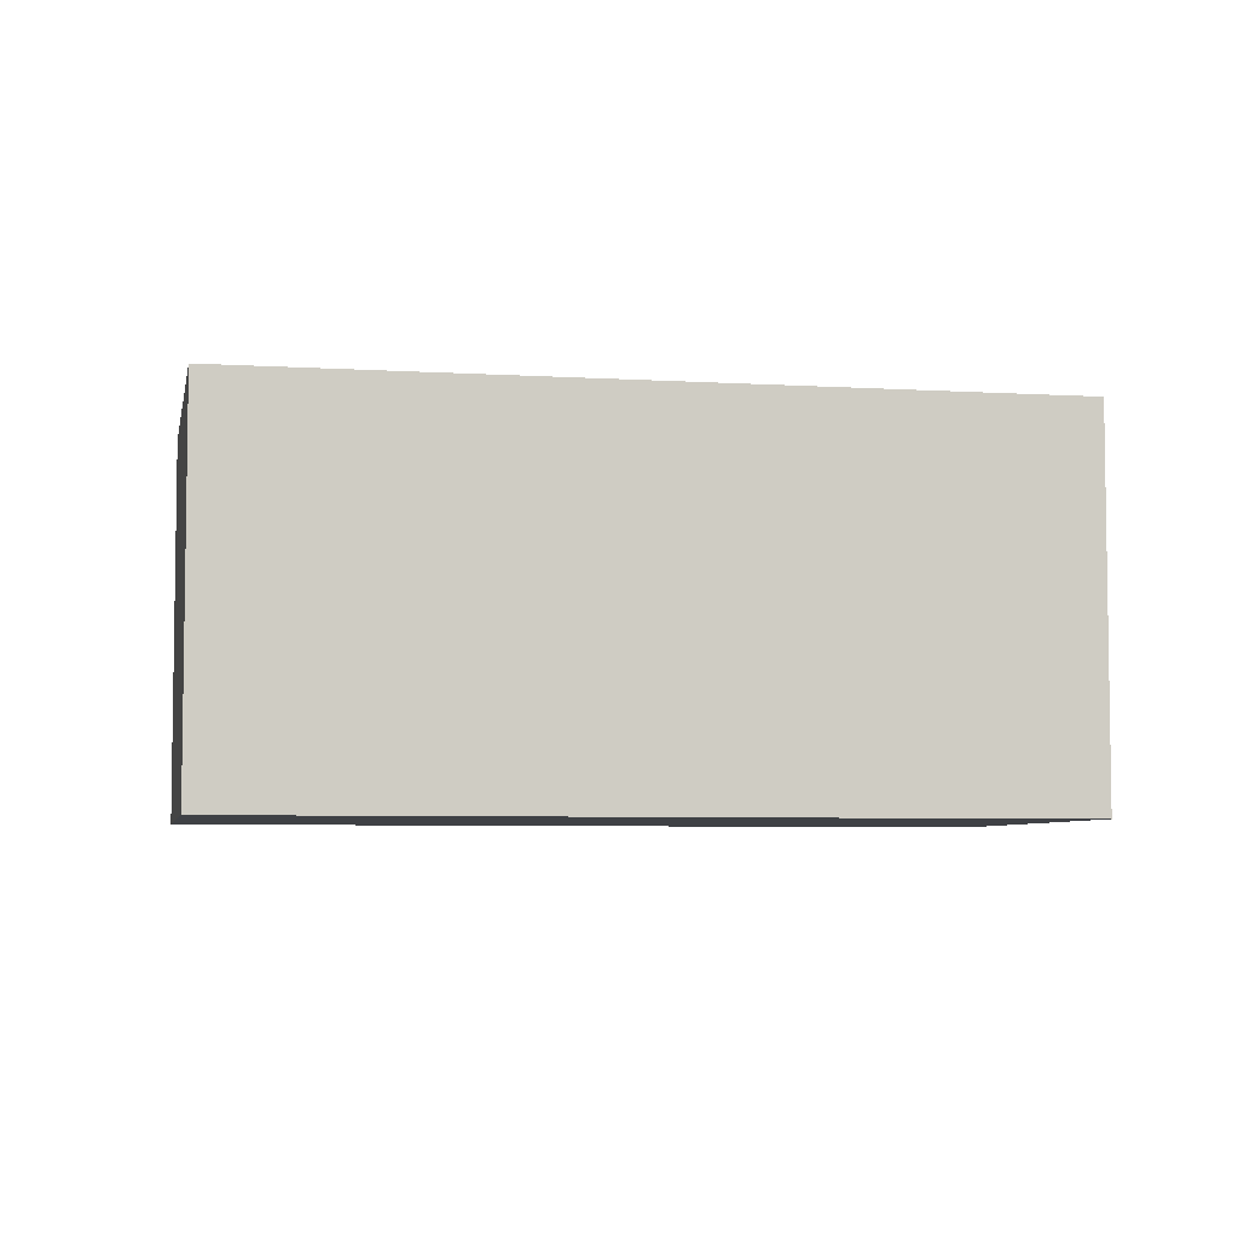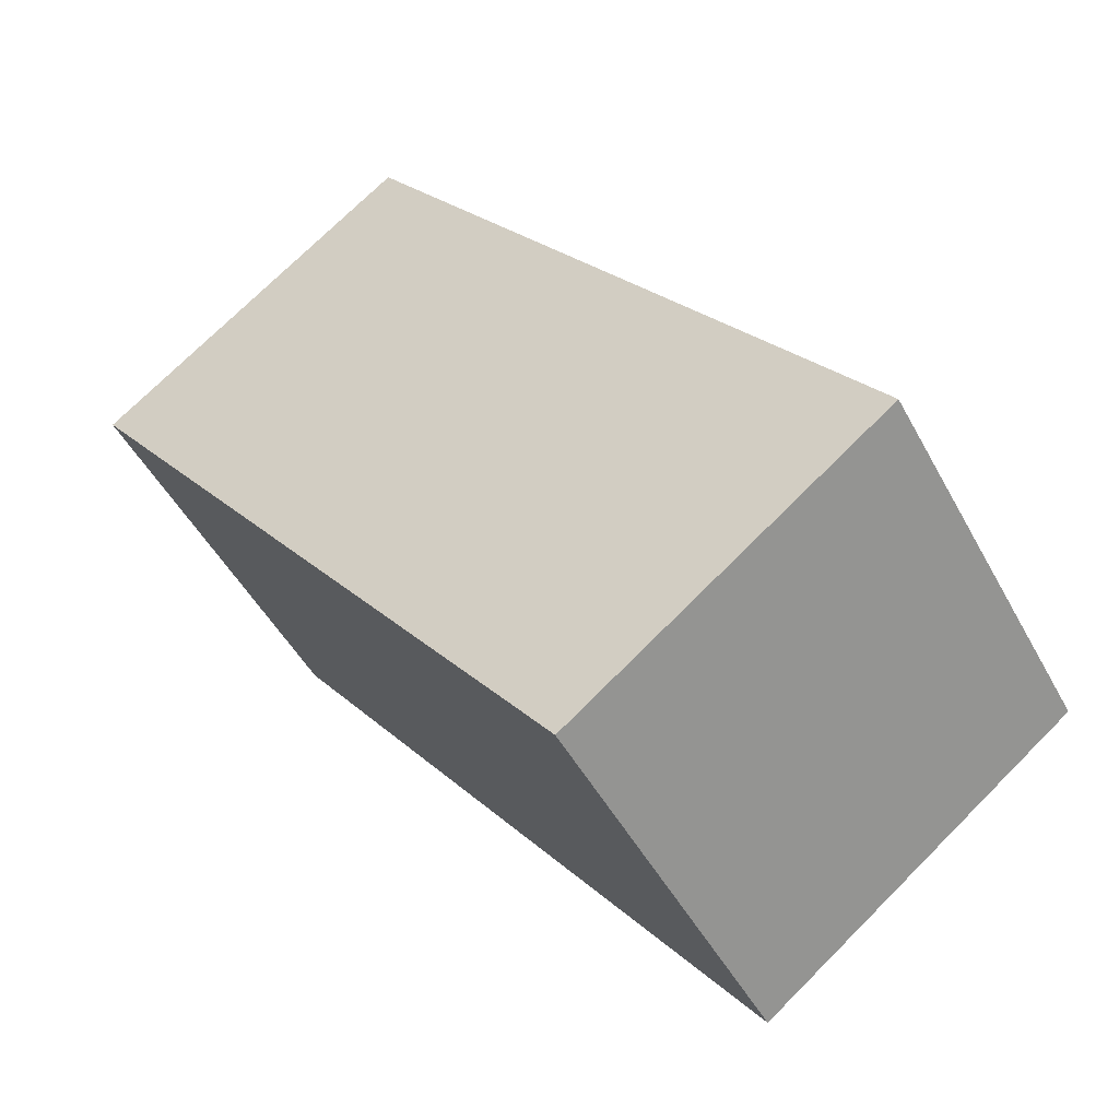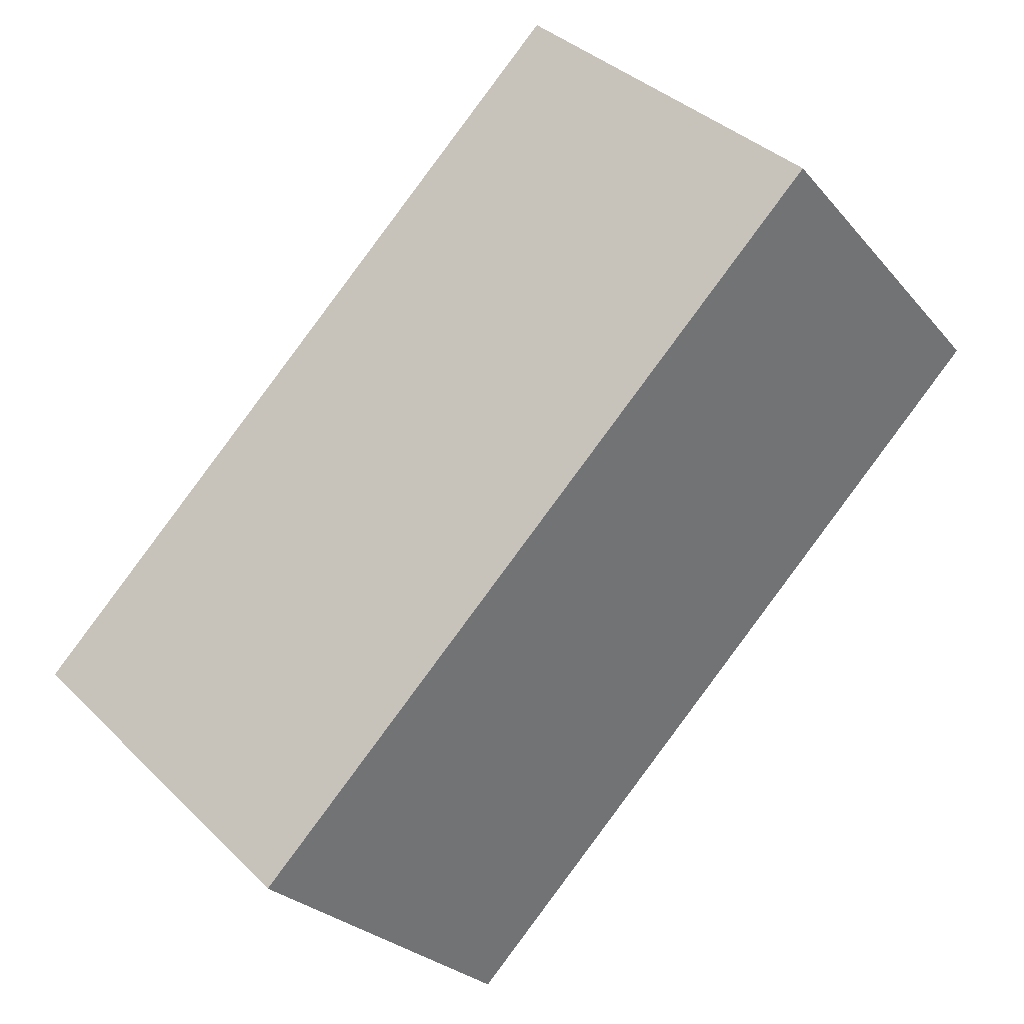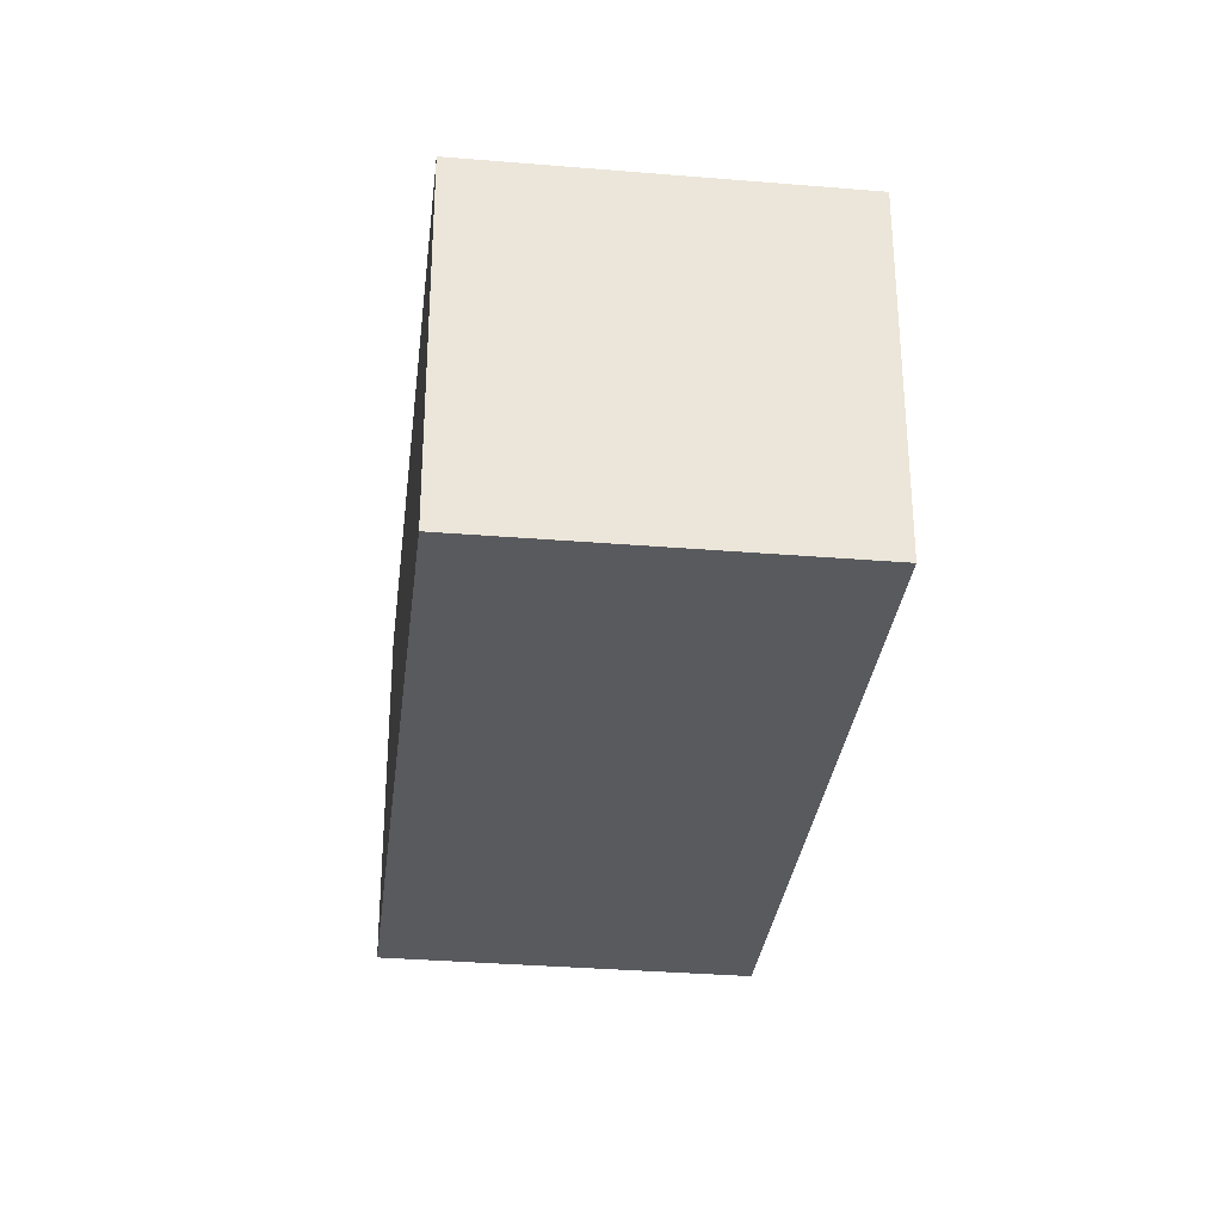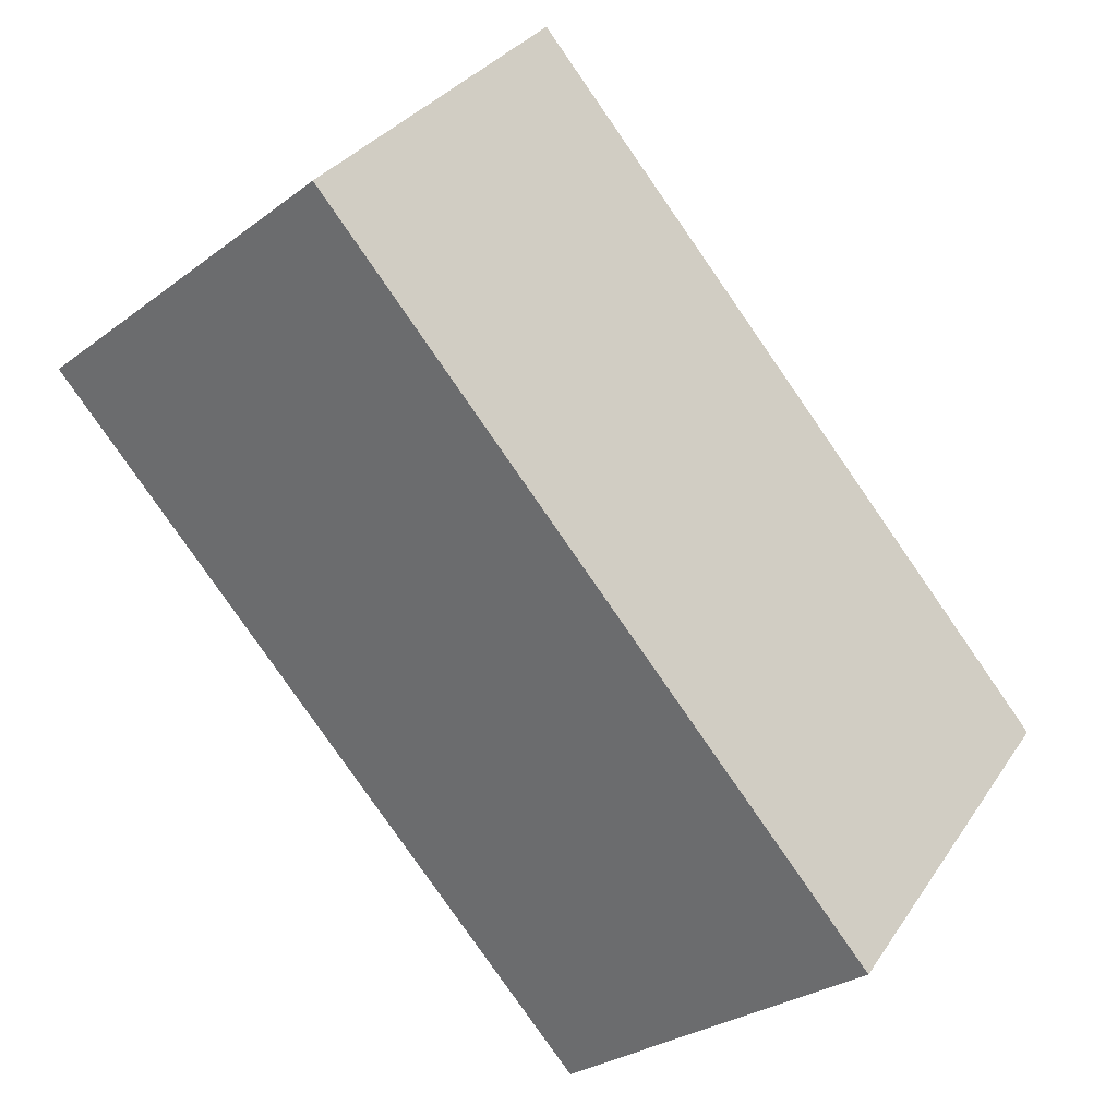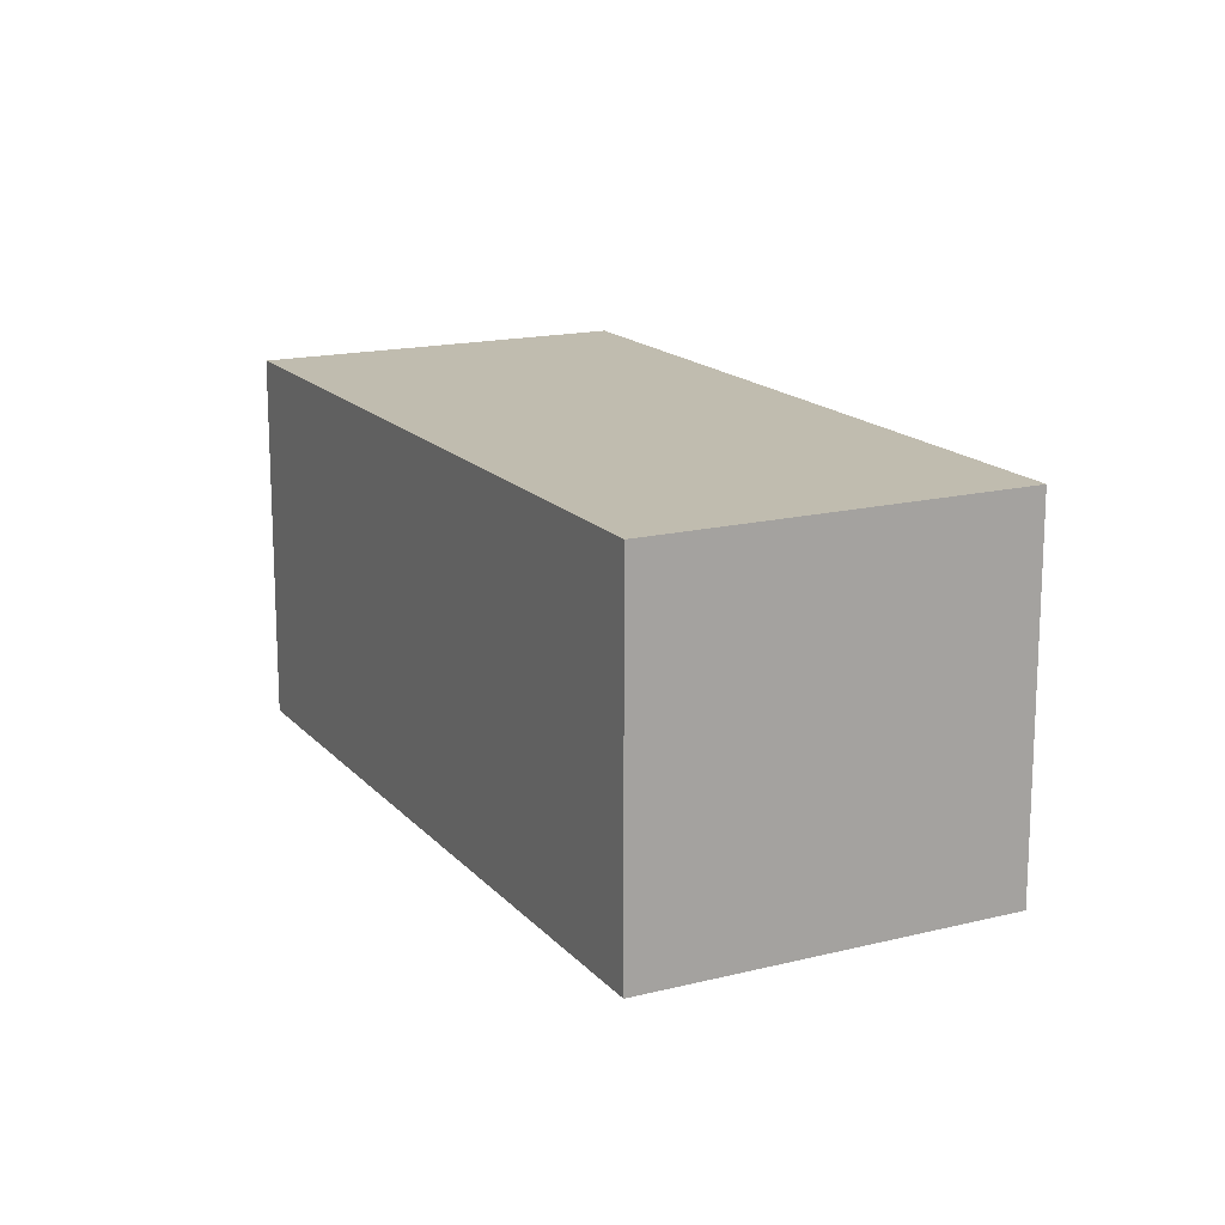
<metadata>
{"format":"obj","ext":"obj","renderer":"f3d","projection":"perspective","resolution":1024,"background":"white","views":[{"elev":-5.7,"azim":128.9,"up":"+Y"},{"elev":72.9,"azim":44.9,"up":"+Z"},{"elev":36.9,"azim":-38.8,"up":"+Z"},{"elev":-31.5,"azim":43.2,"up":"+Y"},{"elev":-28.3,"azim":138.2,"up":"+Z"},{"elev":16.3,"azim":-157.0,"up":"+Y"}]}
</metadata>
<code>
v  0 2.81 1.721e-16
v  6.456 2.81 1.657
v  1.861 2.81 -2.241
v  4.595 2.81 3.866
v  1.861 1.372e-16 -2.241
v  0 0 0
v  4.595 -2.367e-16 3.866
v  6.456 -1.015e-16 1.657
g defaultobject
f 1 2 3
f 2 1 4
f 5 1 3
f 1 5 6
f 6 4 1
f 4 6 7
f 7 2 4
f 2 7 8
f 8 3 2
f 3 8 5
f 8 6 5
f 6 8 7

</code>
